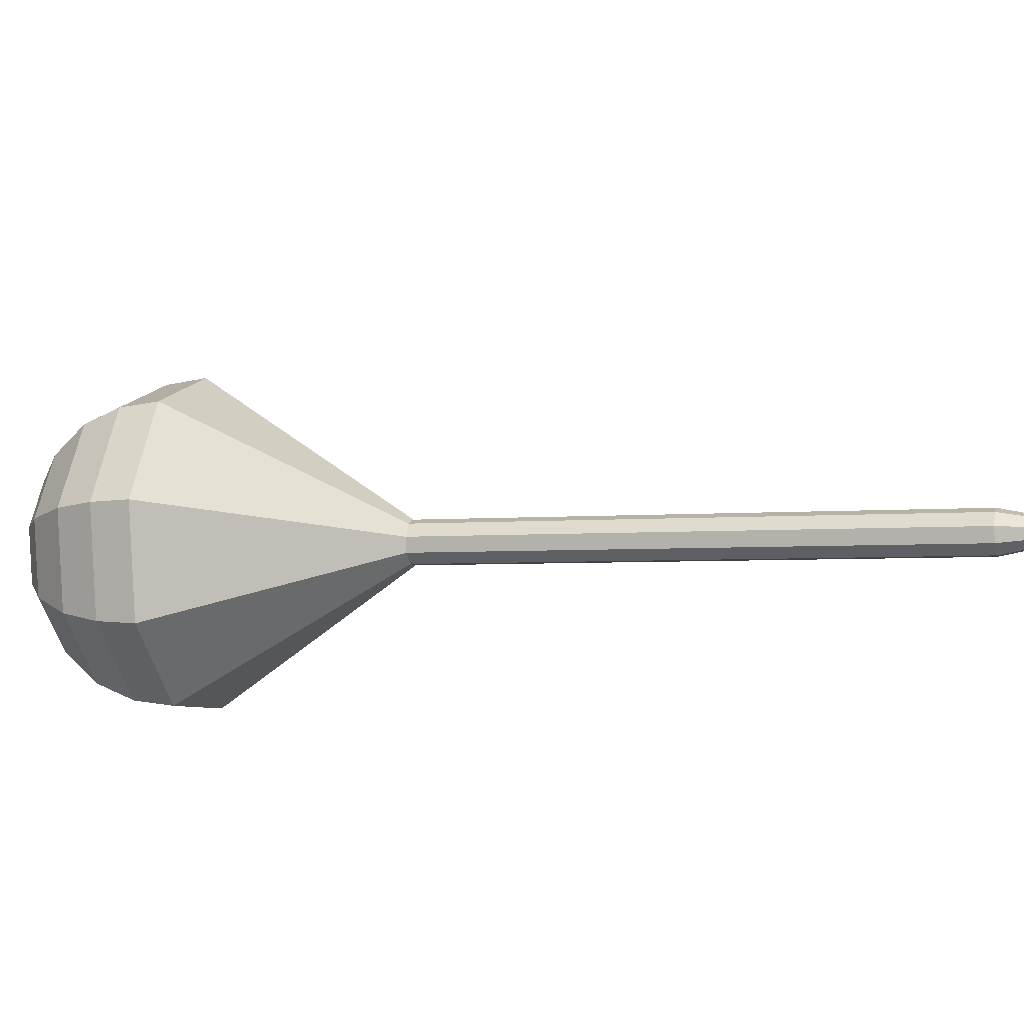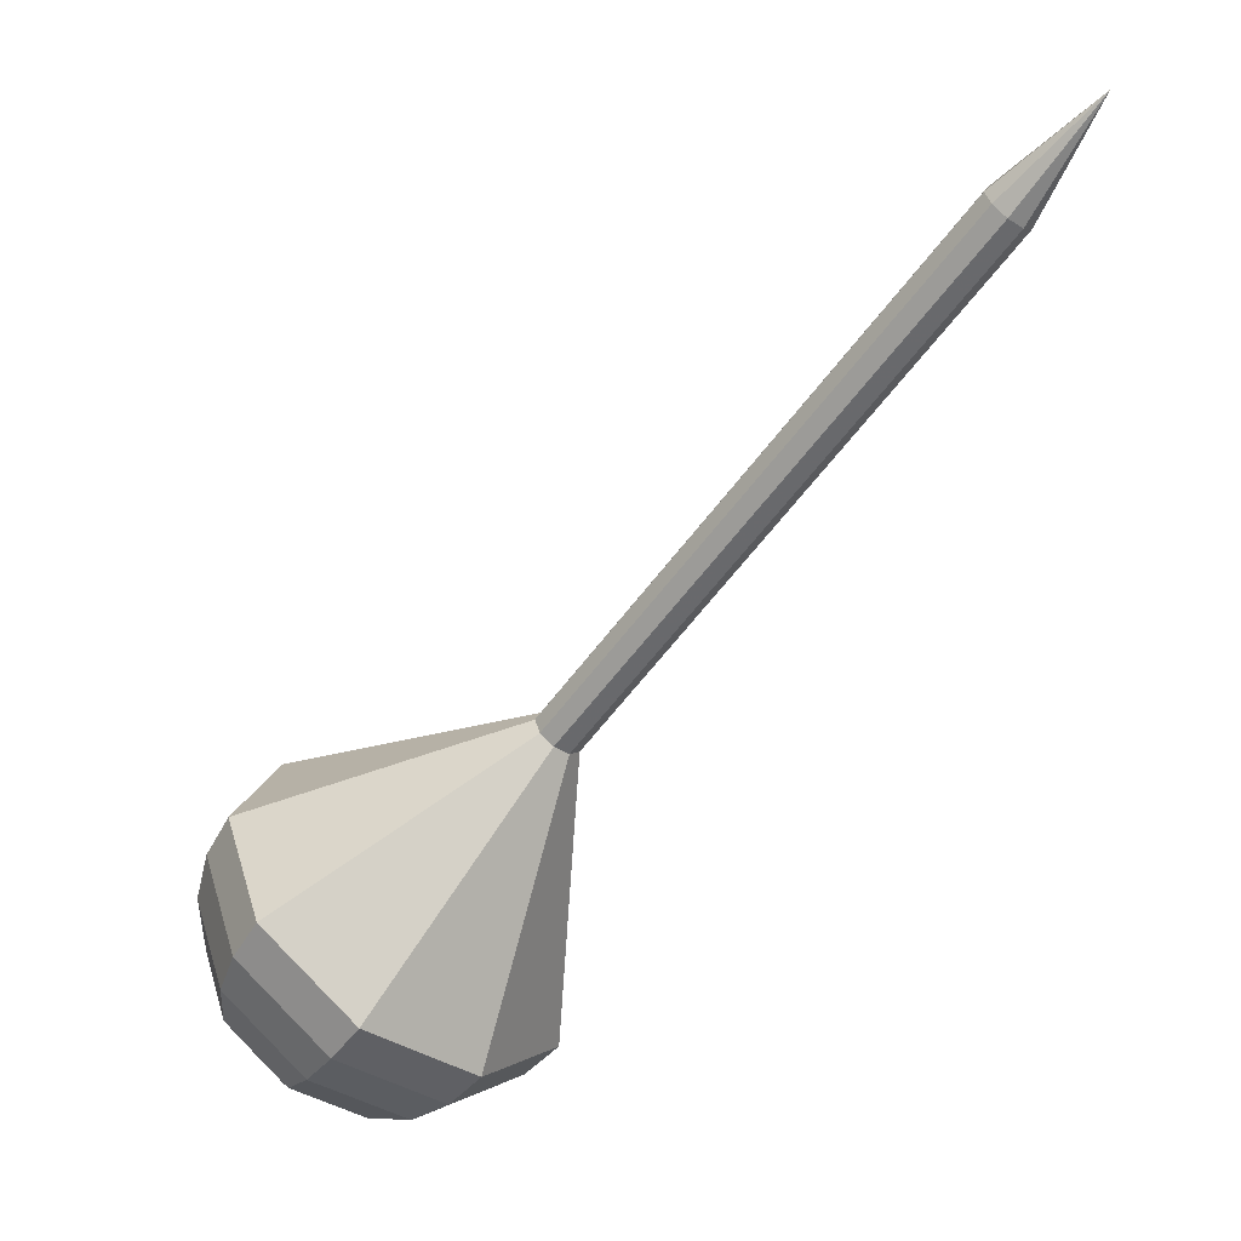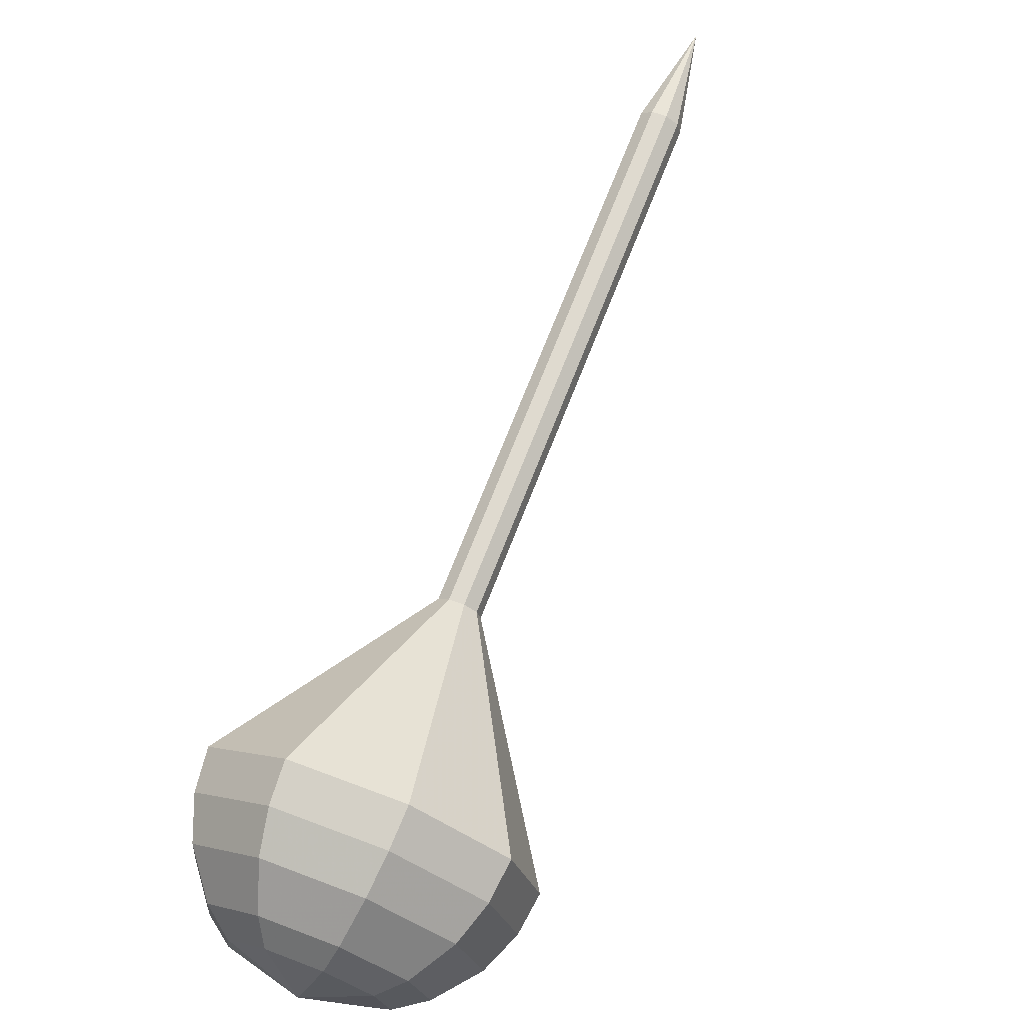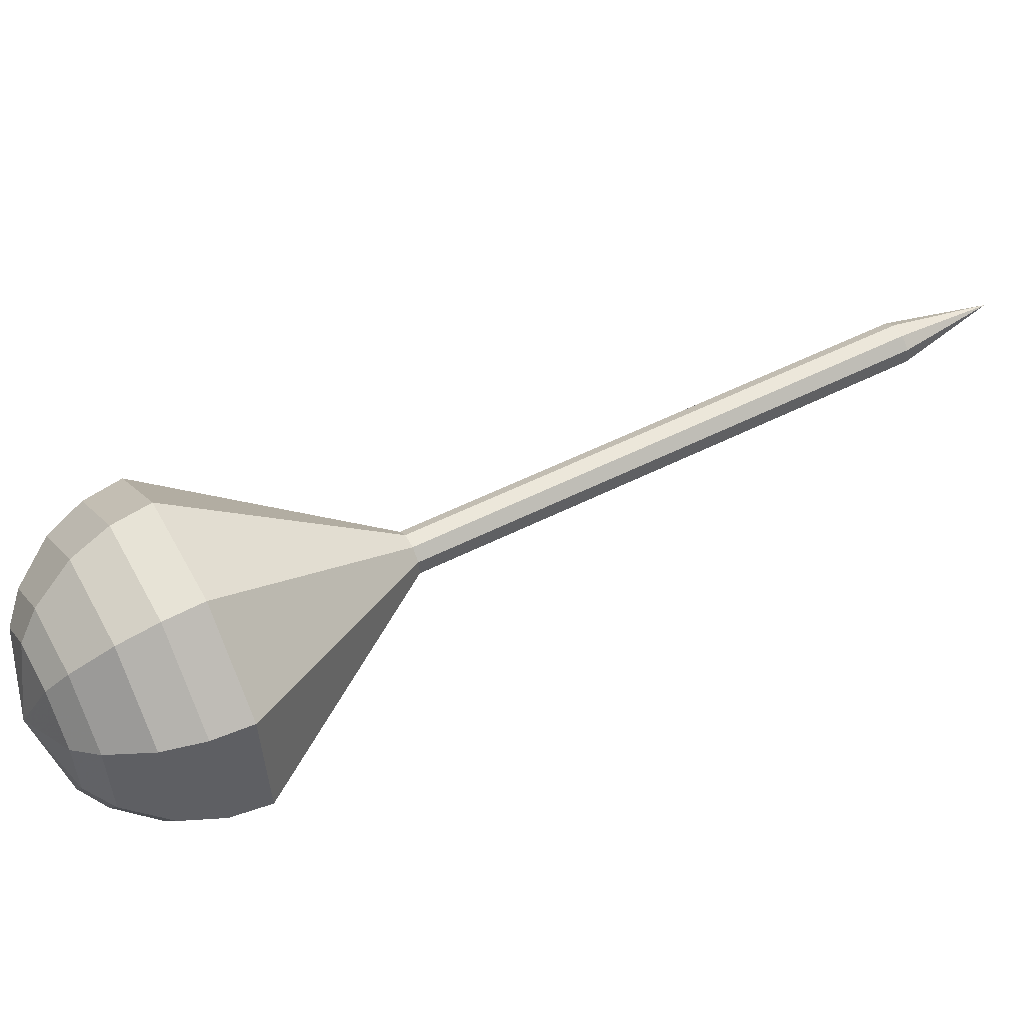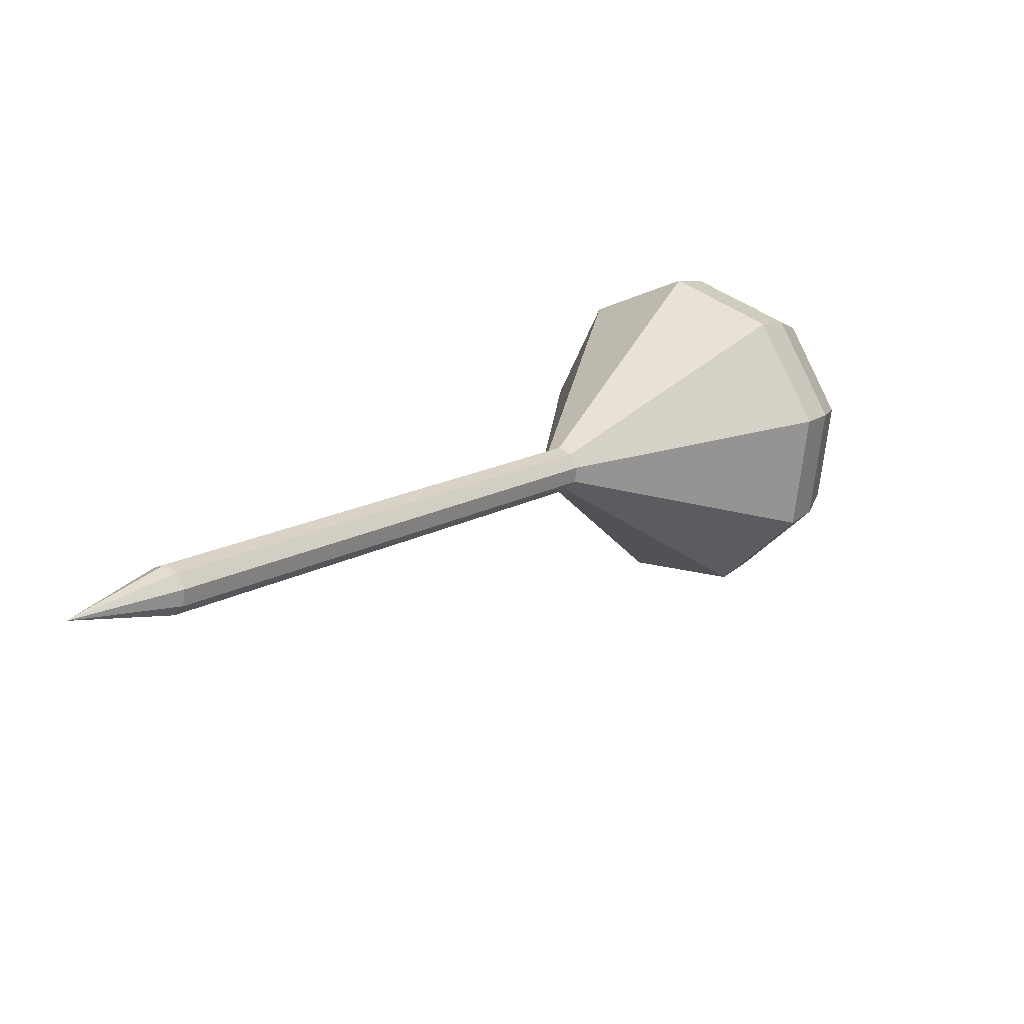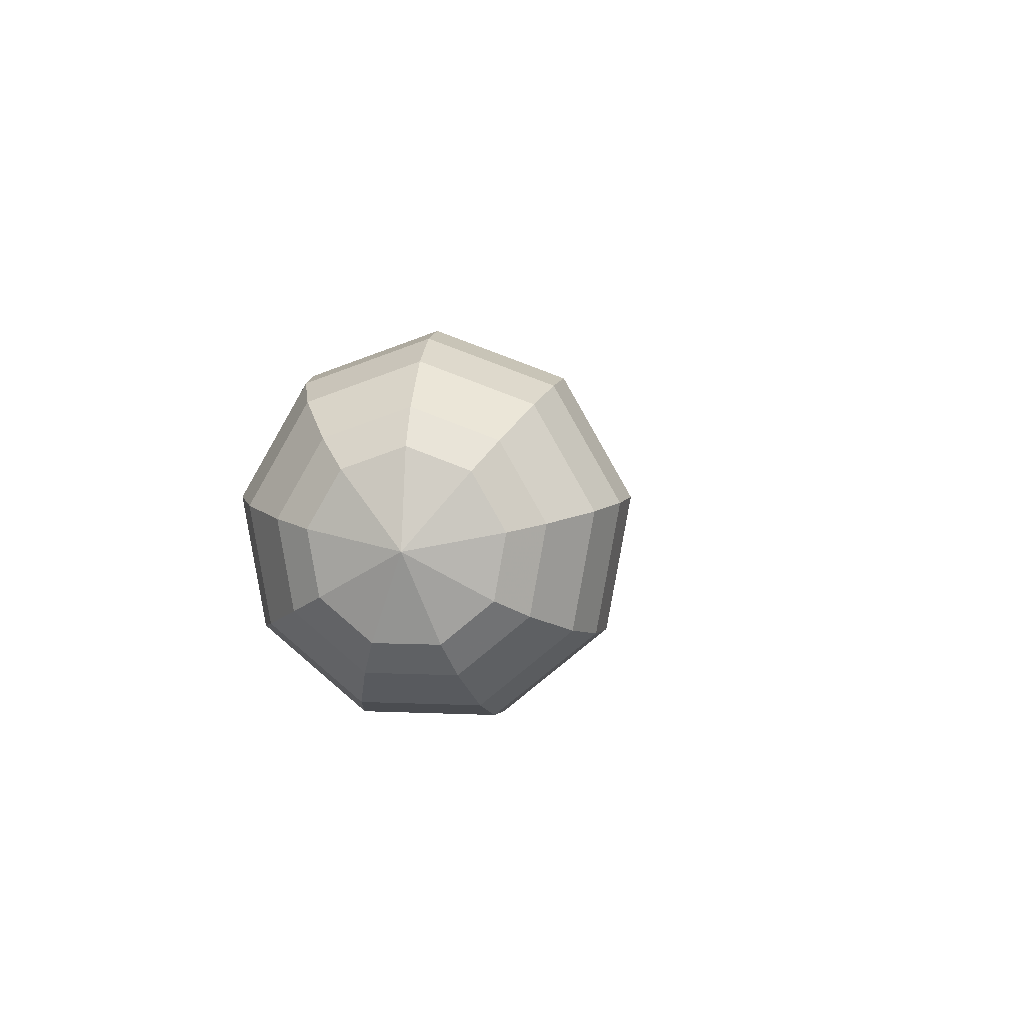
<metadata>
{"format":"obj","ext":"obj","renderer":"f3d","projection":"perspective","resolution":1024,"background":"white","views":[{"elev":-20.7,"azim":144.1,"up":"+Y"},{"elev":-64.5,"azim":-178.0,"up":"+Y"},{"elev":75.8,"azim":59.5,"up":"+Y"},{"elev":63.0,"azim":100.1,"up":"+Y"},{"elev":-76.3,"azim":9.0,"up":"+Z"},{"elev":58.4,"azim":110.4,"up":"+Z"}]}
</metadata>
<code>
g tube1
v 158.8 158.8 108.2
v 158.8 158.8 108.2
v 158.8 158.8 108.2
v 158.8 158.8 108.2
v 158.8 158.8 108.2
v 158.8 158.8 108.2
v 158.8 158.8 108.2
v 158.8 158.8 108.2
v 158.8 158.8 108.2
v 158.8 158.8 108.2
v 161.9 158.2 112
v 162.4 158.5 111.6
v 162.6 159.1 111.4
v 162.4 159.8 111.5
v 162 160.2 111.8
v 161.4 160.1 112.2
v 161.1 159.6 112.6
v 161.1 158.9 112.6
v 161.4 158.4 112.4
v 161.9 158.2 112
v 165 158.6 115.9
v 165.4 158.9 115.5
v 165.6 159.5 115.3
v 165.4 160.2 115.3
v 165 160.6 115.7
v 164.5 160.5 116.1
v 164.1 160 116.4
v 164.1 159.3 116.5
v 164.4 158.8 116.3
v 165 158.6 115.9
v 168 159 119.7
v 168.5 159.3 119.3
v 168.7 159.9 119.1
v 168.5 160.6 119.2
v 168 161 119.5
v 167.5 160.9 119.9
v 167.1 160.4 120.3
v 167.1 159.7 120.3
v 167.5 159.2 120.1
v 168 159 119.7
v 171 159.4 123.6
v 171.5 159.7 123.2
v 171.7 160.3 123
v 171.5 161 123.1
v 171 161.4 123.4
v 170.5 161.3 123.8
v 170.2 160.8 124.1
v 170.2 160.1 124.2
v 170.5 159.6 124
v 171 159.4 123.6
v 177.1 160.2 131.3
v 177.5 160.5 130.9
v 177.7 161.1 130.7
v 177.6 161.8 130.8
v 177.1 162.2 131.1
v 176.6 162.1 131.5
v 176.2 161.6 131.8
v 176.2 160.9 131.9
v 176.5 160.4 131.7
v 177.1 160.2 131.3
v 184 154.6 139
v 187.5 156.8 136
v 188.9 161.5 134.4
v 187.6 166.4 135
v 184.1 169.3 137.4
v 180.1 168.7 140.6
v 177.5 165 143
v 177.4 159.9 143.6
v 180 155.8 142
v 184 154.6 139
v 185.1 155 140.5
v 188.5 157.1 137.6
v 189.9 161.6 136
v 188.6 166.4 136.6
v 185.2 169.2 138.9
v 181.3 168.7 142
v 178.8 165.1 144.4
v 178.8 160.2 144.9
v 181.3 156.2 143.4
v 185.1 155 140.5
v 186.2 155.9 141.9
v 189.2 157.8 139.3
v 190.4 161.8 138
v 189.3 166.1 138.4
v 186.2 168.6 140.6
v 182.8 168.1 143.3
v 180.5 164.9 145.4
v 180.5 160.5 145.9
v 182.7 156.9 144.5
v 186.2 155.9 141.9
v 187.1 157.5 143.4
v 189.4 159 141.4
v 190.4 162.1 140.4
v 189.5 165.4 140.7
v 187.2 167.3 142.4
v 184.5 166.9 144.5
v 182.8 164.5 146.1
v 182.8 161.1 146.4
v 184.5 158.4 145.4
v 187.1 157.5 143.4
v 187.5 158.9 144.1
v 189.2 160 142.7
v 189.9 162.3 141.9
v 189.2 164.7 142.2
v 187.6 166 143.4
v 185.6 165.8 144.9
v 184.4 164 146.1
v 184.3 161.5 146.4
v 185.6 159.5 145.6
v 187.5 158.9 144.1
v 187.6 162.6 144.9
v 187.6 162.6 144.9
v 187.6 162.6 144.9
v 187.6 162.6 144.9
v 187.6 162.6 144.9
v 187.6 162.6 144.9
v 187.6 162.6 144.9
v 187.6 162.6 144.9
v 187.6 162.6 144.9
v 187.6 162.6 144.9
f 1 2 12
f 12 11 1
f 2 3 13
f 13 12 2
f 3 4 14
f 14 13 3
f 4 5 15
f 15 14 4
f 5 6 16
f 16 15 5
f 6 7 17
f 17 16 6
f 7 8 18
f 18 17 7
f 8 9 19
f 19 18 8
f 9 10 20
f 20 19 9
f 11 12 22
f 22 21 11
f 12 13 23
f 23 22 12
f 13 14 24
f 24 23 13
f 14 15 25
f 25 24 14
f 15 16 26
f 26 25 15
f 16 17 27
f 27 26 16
f 17 18 28
f 28 27 17
f 18 19 29
f 29 28 18
f 19 20 30
f 30 29 19
f 21 22 32
f 32 31 21
f 22 23 33
f 33 32 22
f 23 24 34
f 34 33 23
f 24 25 35
f 35 34 24
f 25 26 36
f 36 35 25
f 26 27 37
f 37 36 26
f 27 28 38
f 38 37 27
f 28 29 39
f 39 38 28
f 29 30 40
f 40 39 29
f 31 32 42
f 42 41 31
f 32 33 43
f 43 42 32
f 33 34 44
f 44 43 33
f 34 35 45
f 45 44 34
f 35 36 46
f 46 45 35
f 36 37 47
f 47 46 36
f 37 38 48
f 48 47 37
f 38 39 49
f 49 48 38
f 39 40 50
f 50 49 39
f 41 42 52
f 52 51 41
f 42 43 53
f 53 52 42
f 43 44 54
f 54 53 43
f 44 45 55
f 55 54 44
f 45 46 56
f 56 55 45
f 46 47 57
f 57 56 46
f 47 48 58
f 58 57 47
f 48 49 59
f 59 58 48
f 49 50 60
f 60 59 49
f 51 52 62
f 62 61 51
f 52 53 63
f 63 62 52
f 53 54 64
f 64 63 53
f 54 55 65
f 65 64 54
f 55 56 66
f 66 65 55
f 56 57 67
f 67 66 56
f 57 58 68
f 68 67 57
f 58 59 69
f 69 68 58
f 59 60 70
f 70 69 59
f 61 62 72
f 72 71 61
f 62 63 73
f 73 72 62
f 63 64 74
f 74 73 63
f 64 65 75
f 75 74 64
f 65 66 76
f 76 75 65
f 66 67 77
f 77 76 66
f 67 68 78
f 78 77 67
f 68 69 79
f 79 78 68
f 69 70 80
f 80 79 69
f 71 72 82
f 82 81 71
f 72 73 83
f 83 82 72
f 73 74 84
f 84 83 73
f 74 75 85
f 85 84 74
f 75 76 86
f 86 85 75
f 76 77 87
f 87 86 76
f 77 78 88
f 88 87 77
f 78 79 89
f 89 88 78
f 79 80 90
f 90 89 79
f 81 82 92
f 92 91 81
f 82 83 93
f 93 92 82
f 83 84 94
f 94 93 83
f 84 85 95
f 95 94 84
f 85 86 96
f 96 95 85
f 86 87 97
f 97 96 86
f 87 88 98
f 98 97 87
f 88 89 99
f 99 98 88
f 89 90 100
f 100 99 89
f 91 92 102
f 102 101 91
f 92 93 103
f 103 102 92
f 93 94 104
f 104 103 93
f 94 95 105
f 105 104 94
f 95 96 106
f 106 105 95
f 96 97 107
f 107 106 96
f 97 98 108
f 108 107 97
f 98 99 109
f 109 108 98
f 99 100 110
f 110 109 99
f 101 102 112
f 112 111 101
f 102 103 113
f 113 112 102
f 103 104 114
f 114 113 103
f 104 105 115
f 115 114 104
f 105 106 116
f 116 115 105
f 106 107 117
f 117 116 106
f 107 108 118
f 118 117 107
f 108 109 119
f 119 118 108
f 109 110 120
f 120 119 109
g

</code>
